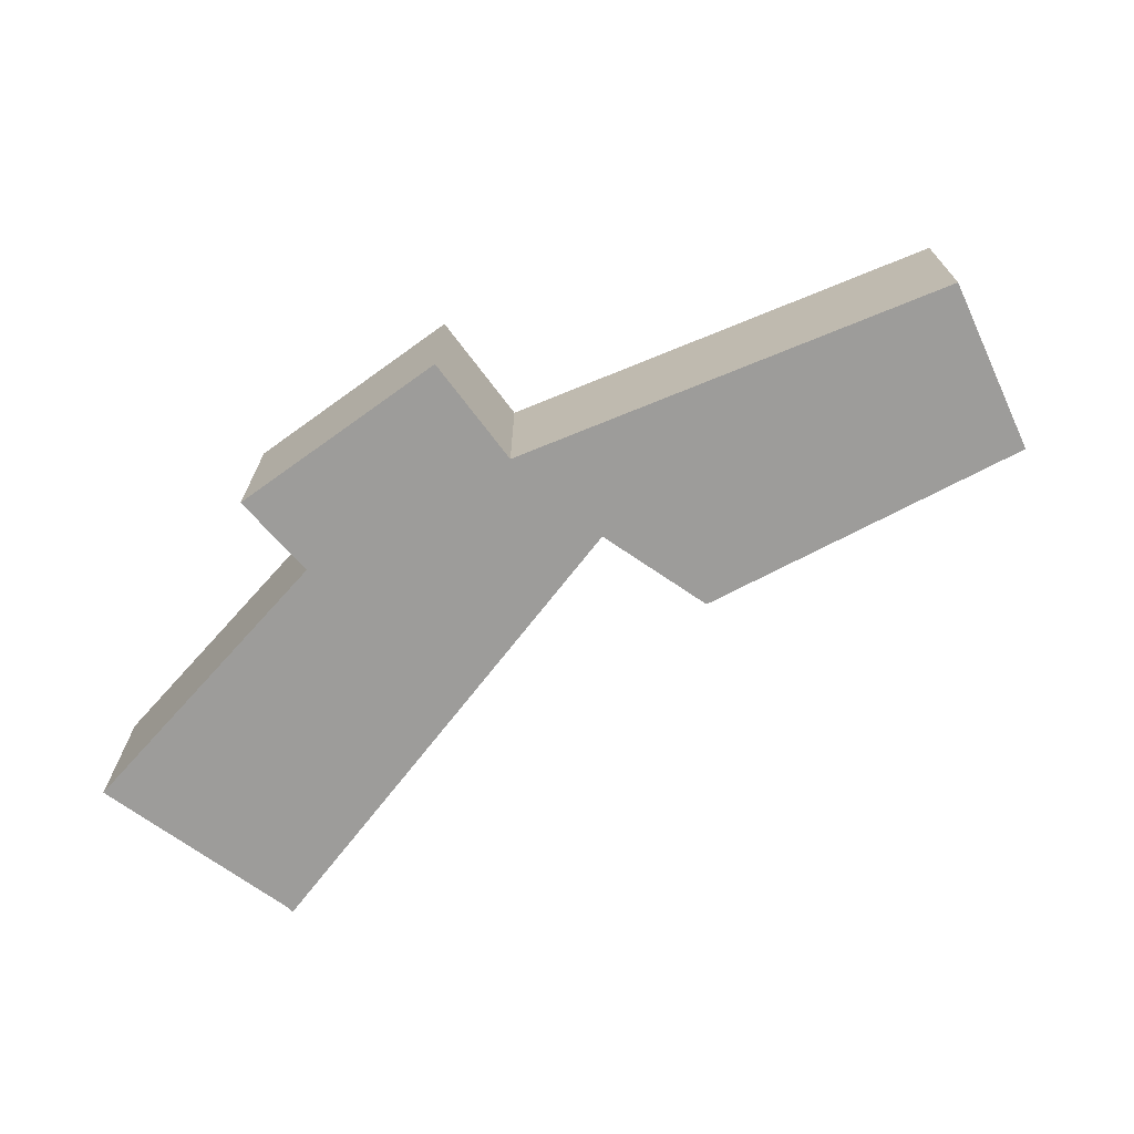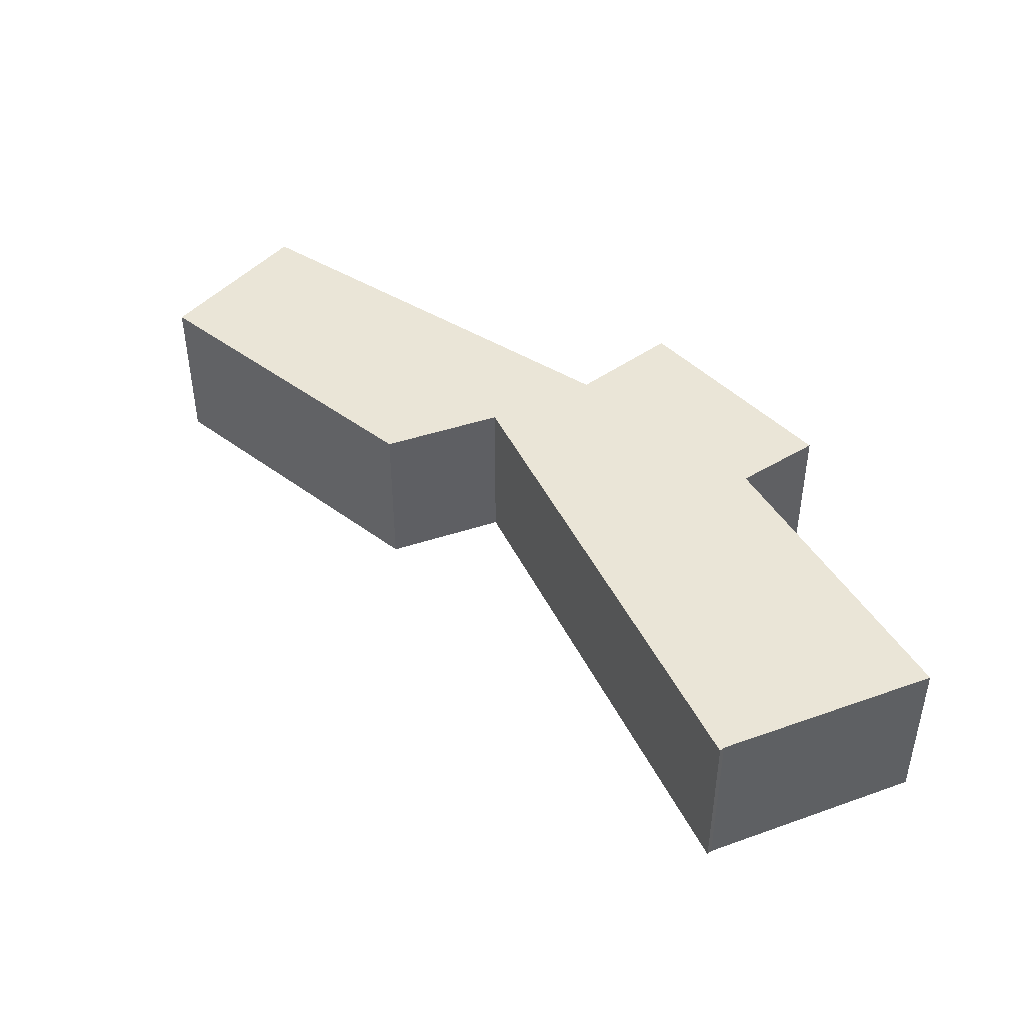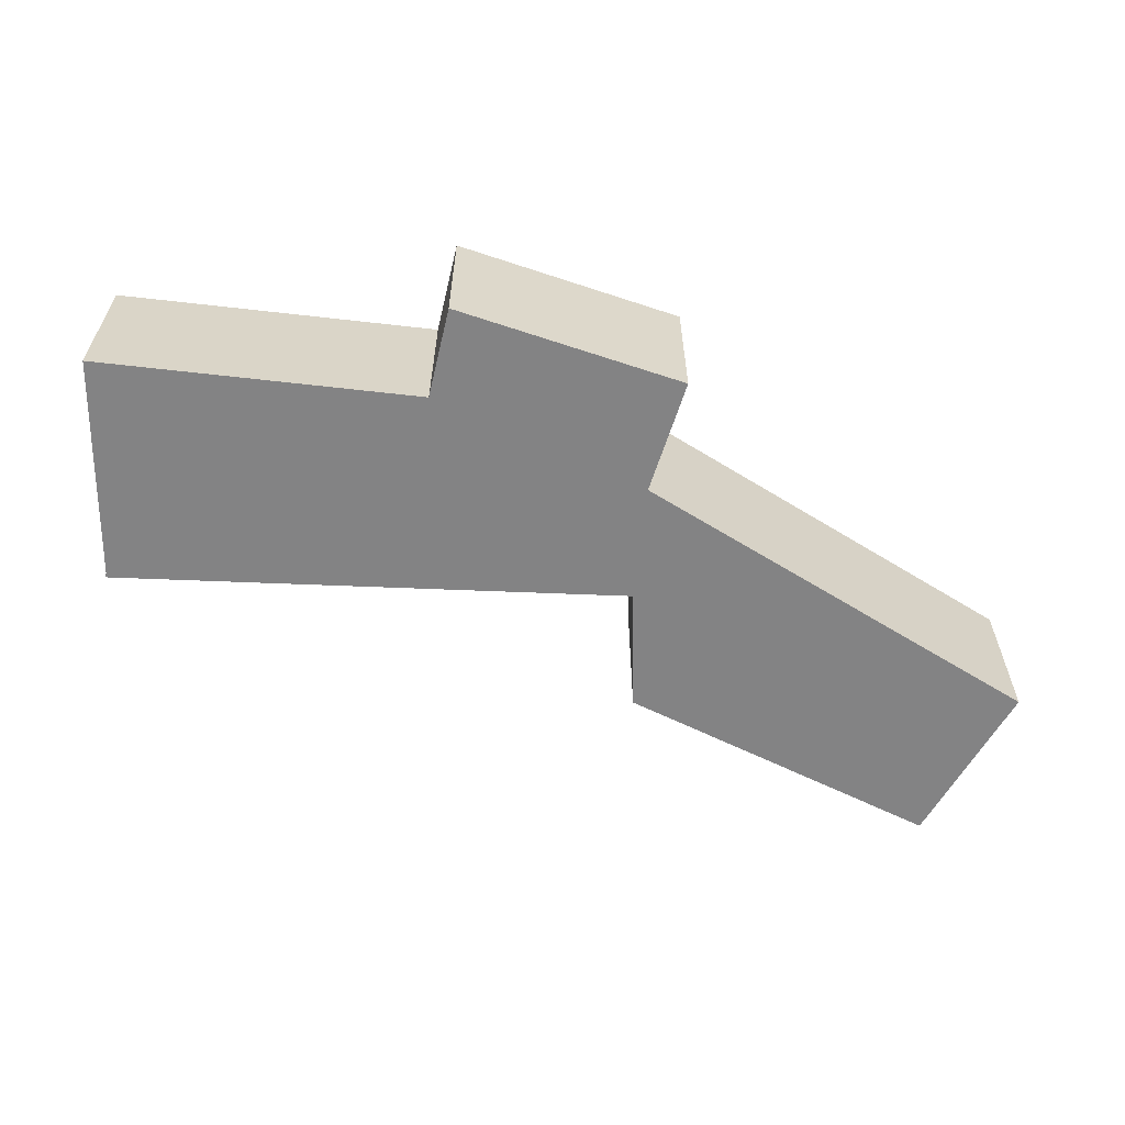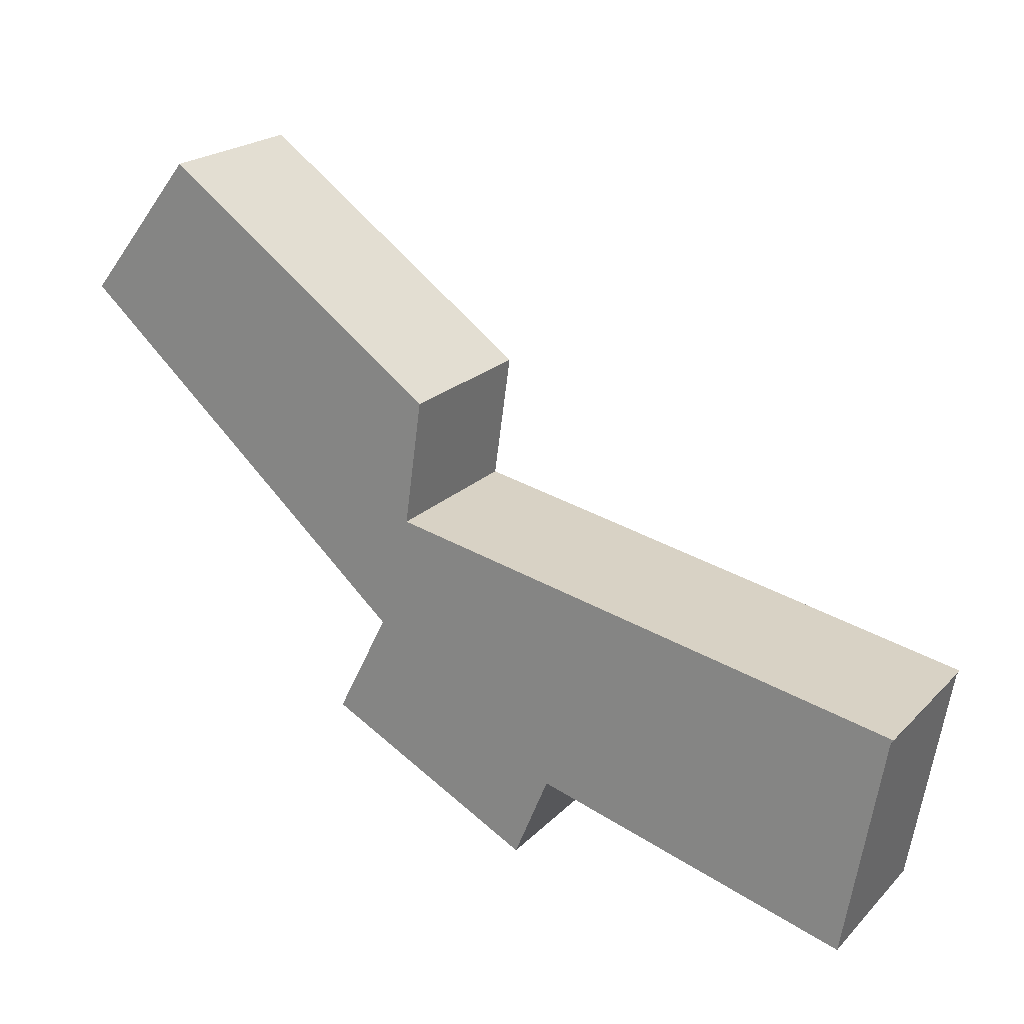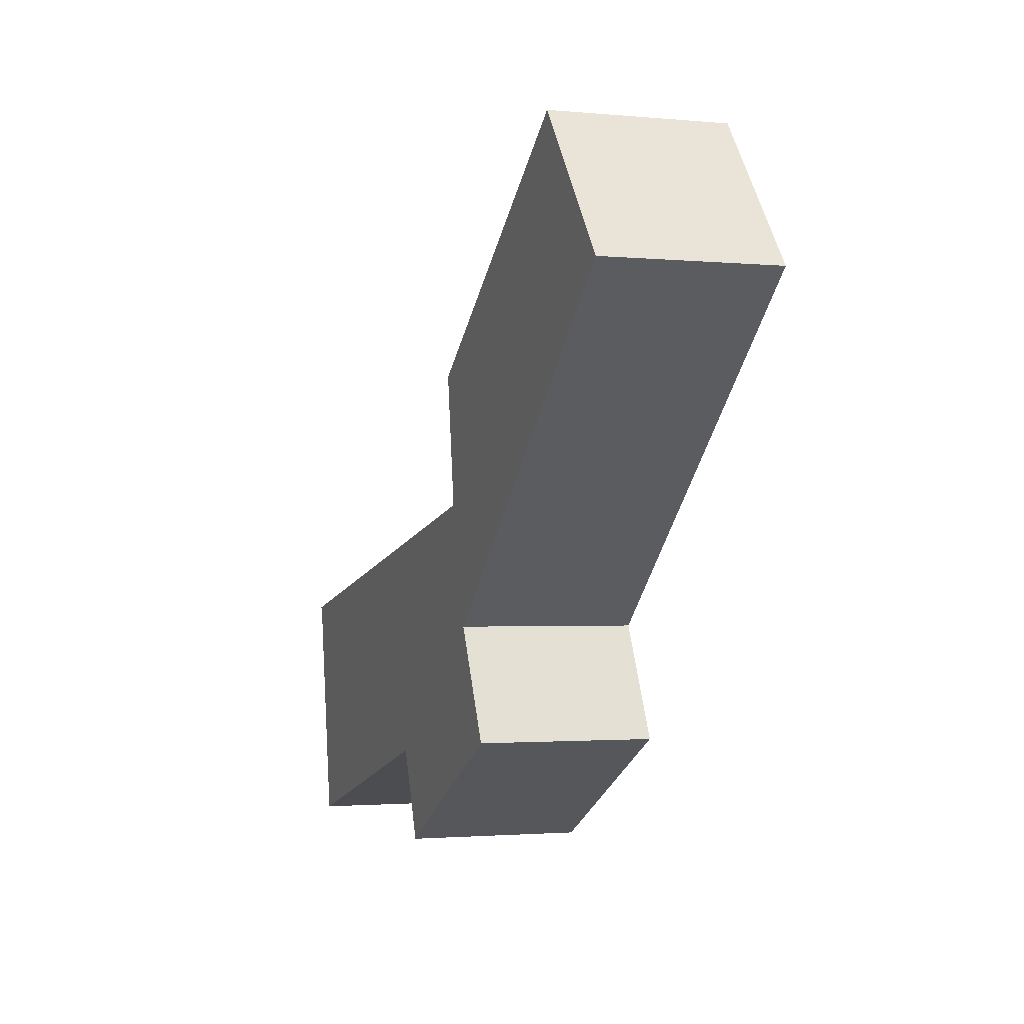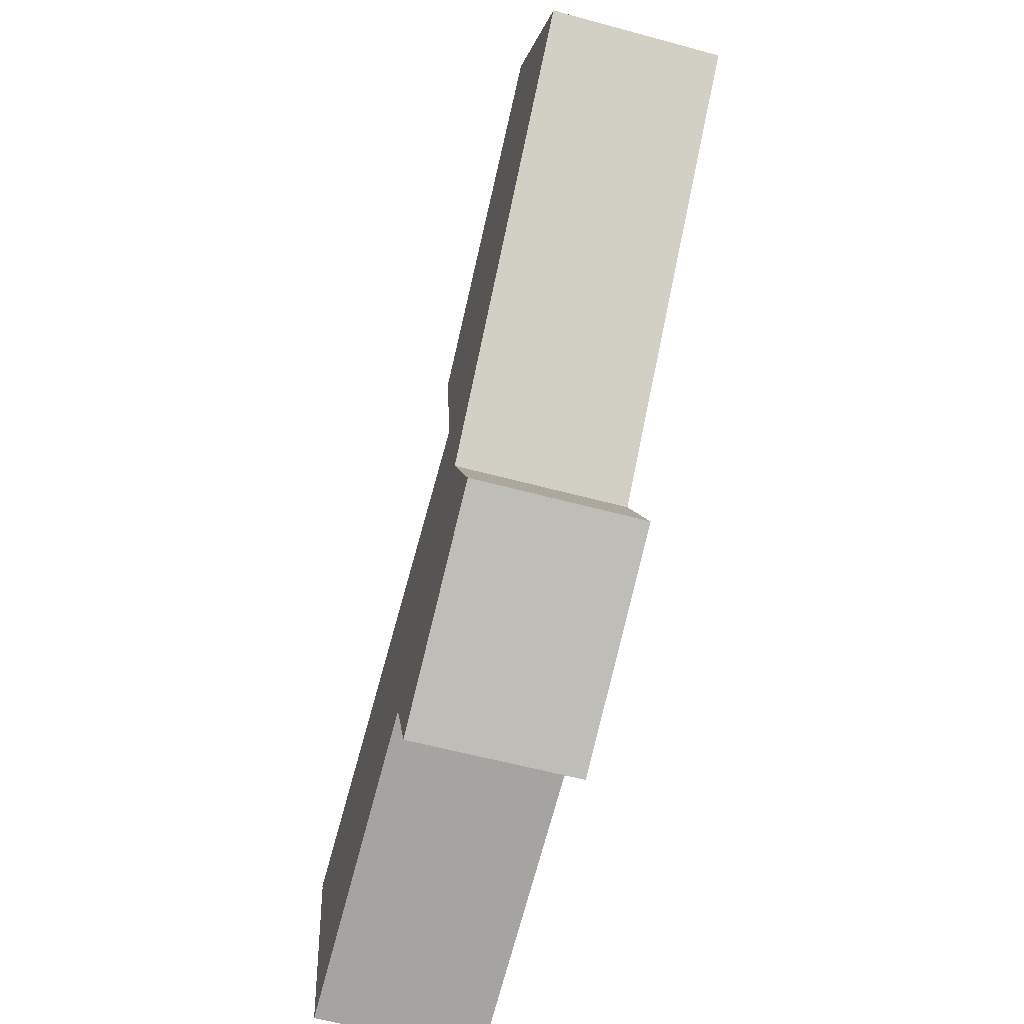
<metadata>
{"format":"obj","ext":"obj","renderer":"f3d","projection":"perspective","resolution":1024,"background":"white","views":[{"elev":-70.3,"azim":-116.4,"up":"+Y"},{"elev":44.4,"azim":76.9,"up":"+Y"},{"elev":-61.2,"azim":-171.0,"up":"+Y"},{"elev":21.3,"azim":31.0,"up":"+Z"},{"elev":-1.8,"azim":-109.1,"up":"+Z"},{"elev":-57.9,"azim":-105.7,"up":"+Z"}]}
</metadata>
<code>
v  0.279 2.925 0.347
v  6 2.925 -5.271
v  0 2.925 1.791e-16
v  1.968 2.925 2.45
v  6.655 2.925 -0.935
v  6.851 2.925 -1.076
v  6.543 2.925 -3.254
v  10.58 2.925 -4.066
v  8.742 2.925 -9.051
v  5.072 2.925 -7.118
v  9.357 2.925 -7.546
v  15.56 2.925 -5.067
v  11.56 2.925 -8.162
v  15.51 2.925 -5.15
v  14.85 2.925 -9.083
v  15.04 2.925 -7.983
v  1.968 -1.5e-16 2.45
v  0.279 -2.125e-17 0.347
v  0 0 0
v  5.072 4.359e-16 -7.118
v  6 3.228e-16 -5.271
v  6.655 5.725e-17 -0.935
v  6.851 6.589e-17 -1.076
v  6.543 1.993e-16 -3.254
v  15.51 3.153e-16 -5.15
v  15.04 4.888e-16 -7.983
v  14.85 5.562e-16 -9.083
v  9.357 4.621e-16 -7.546
v  8.742 5.542e-16 -9.051
v  10.58 2.49e-16 -4.066
v  15.56 3.103e-16 -5.067
v  11.56 4.998e-16 -8.162
g defaultobject
f 1 2 3
f 2 1 4
f 2 4 5
f 2 5 6
f 2 6 7
f 2 7 8
f 2 9 10
f 9 2 8
f 9 8 11
f 12 11 8
f 11 12 13
f 13 12 14
f 14 15 13
f 15 14 16
f 1 17 4
f 17 1 3
f 17 3 18
f 18 3 19
f 20 2 10
f 2 20 21
f 17 5 4
f 5 17 22
f 5 22 6
f 6 22 23
f 23 7 6
f 7 23 24
f 25 16 14
f 16 25 15
f 15 25 26
f 15 26 27
f 28 9 11
f 9 28 29
f 24 8 7
f 8 24 30
f 8 30 12
f 12 30 31
f 31 14 12
f 14 31 25
f 27 13 15
f 13 27 32
f 13 32 11
f 11 32 28
f 29 10 9
f 10 29 20
f 21 3 2
f 3 21 19
f 29 21 20
f 28 24 29
f 24 28 30
f 30 28 32
f 30 32 27
f 30 27 25
f 30 25 31
f 25 27 26
f 21 18 19
f 18 21 17
f 17 21 22
f 22 21 24
f 24 21 29
f 22 24 23

</code>
